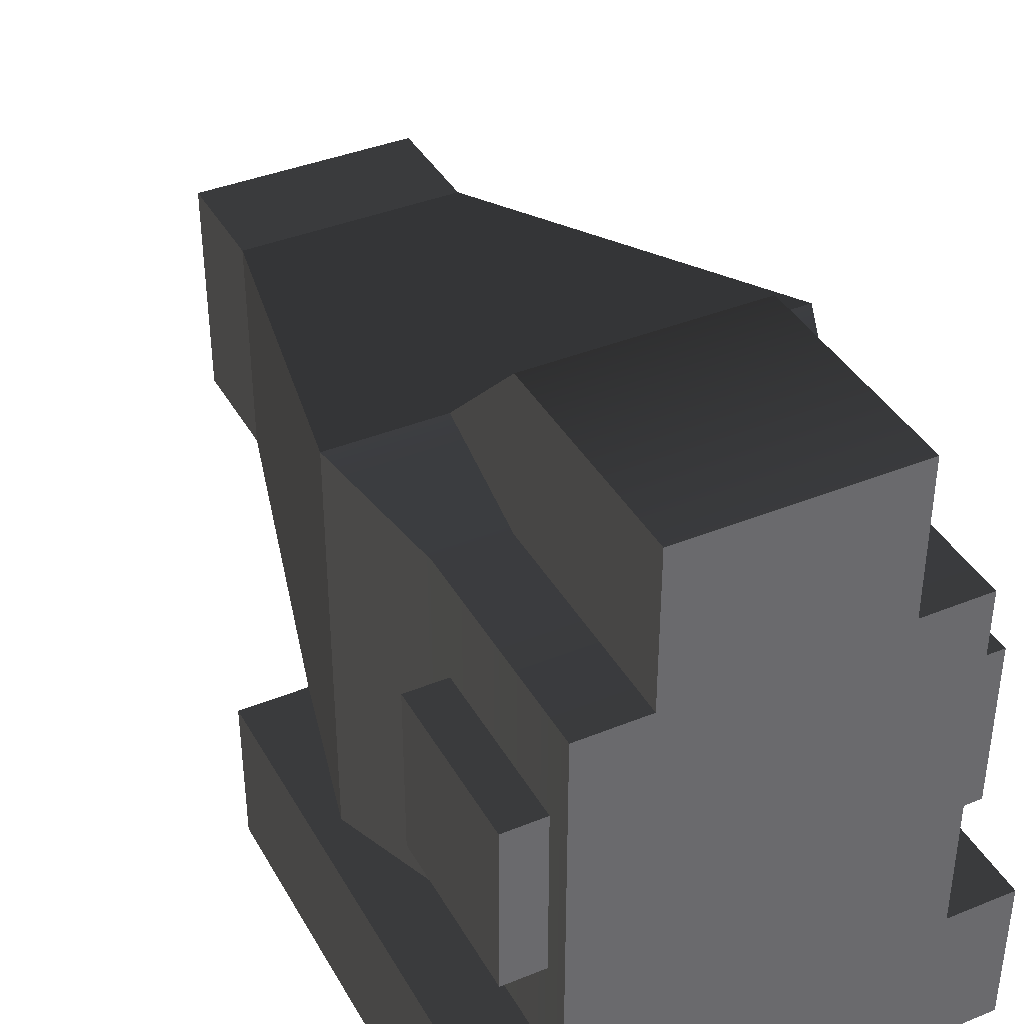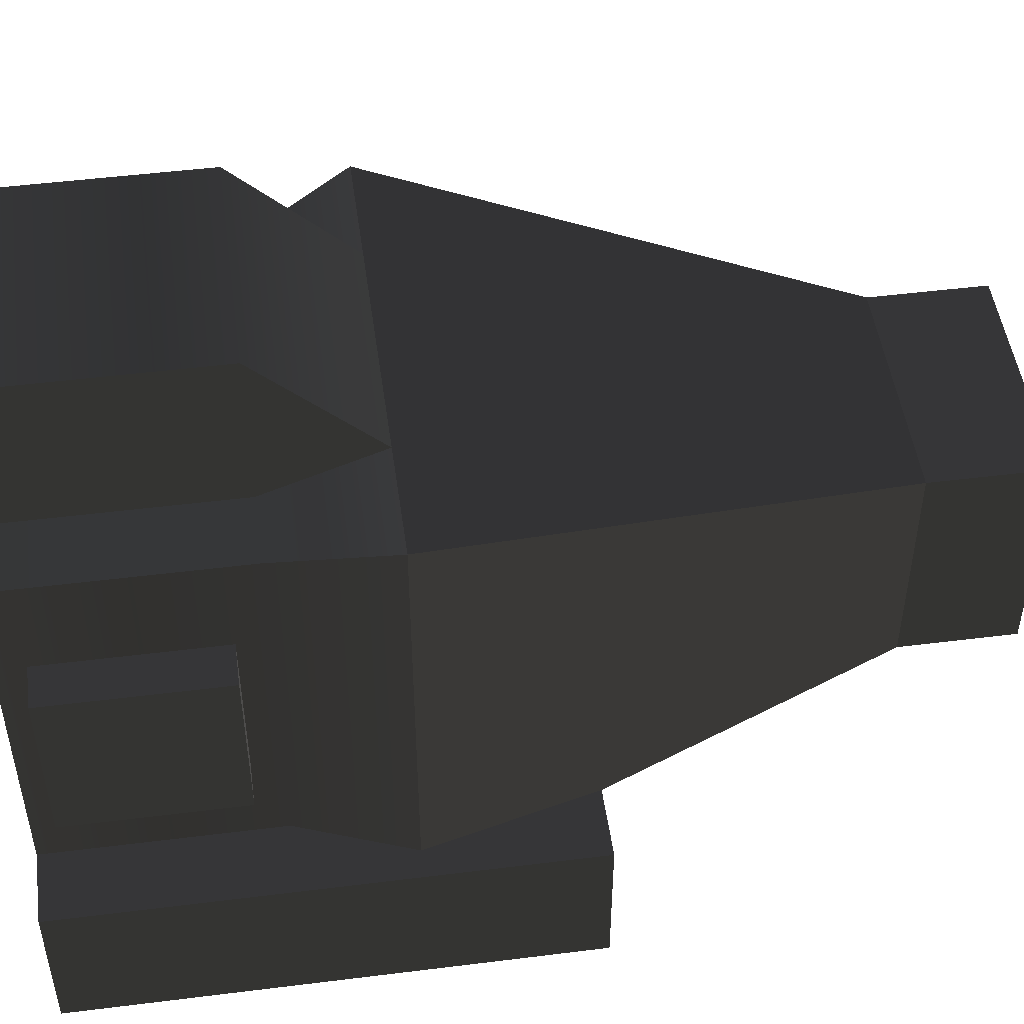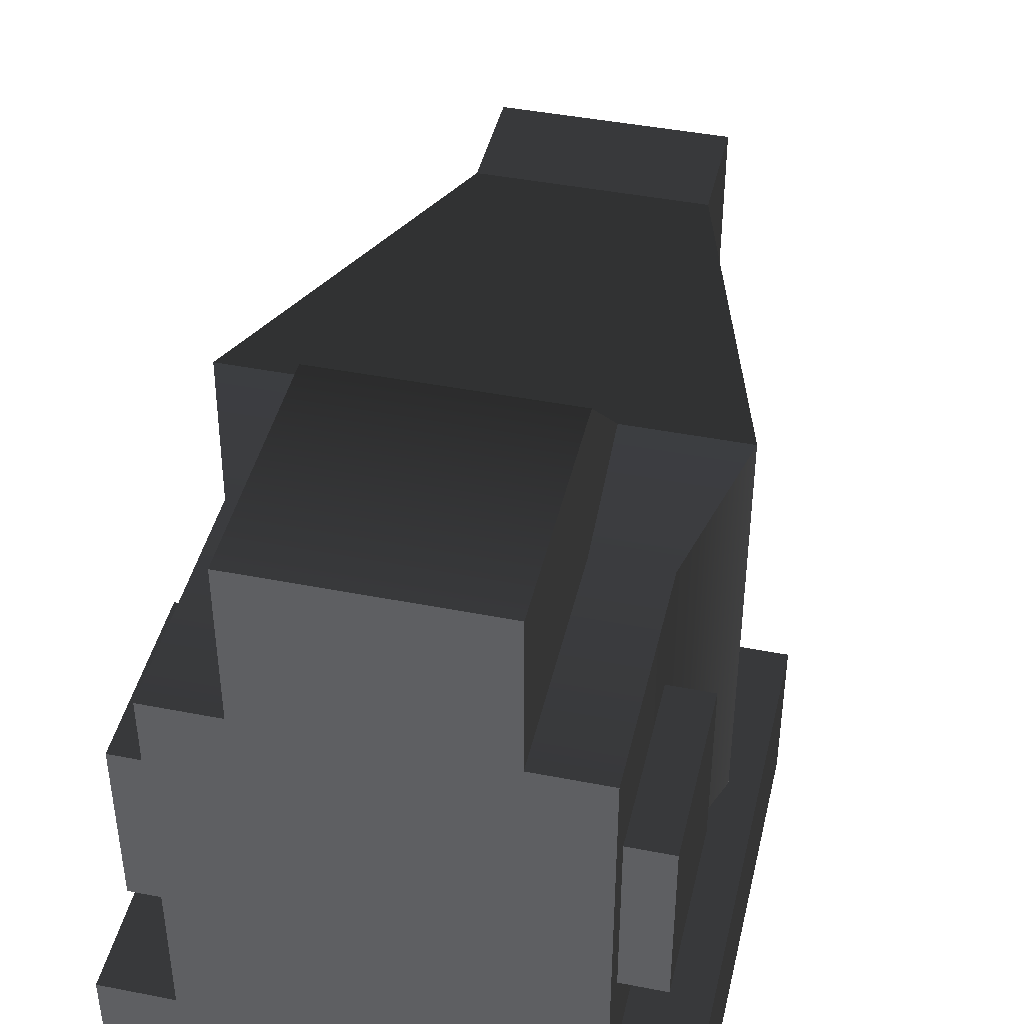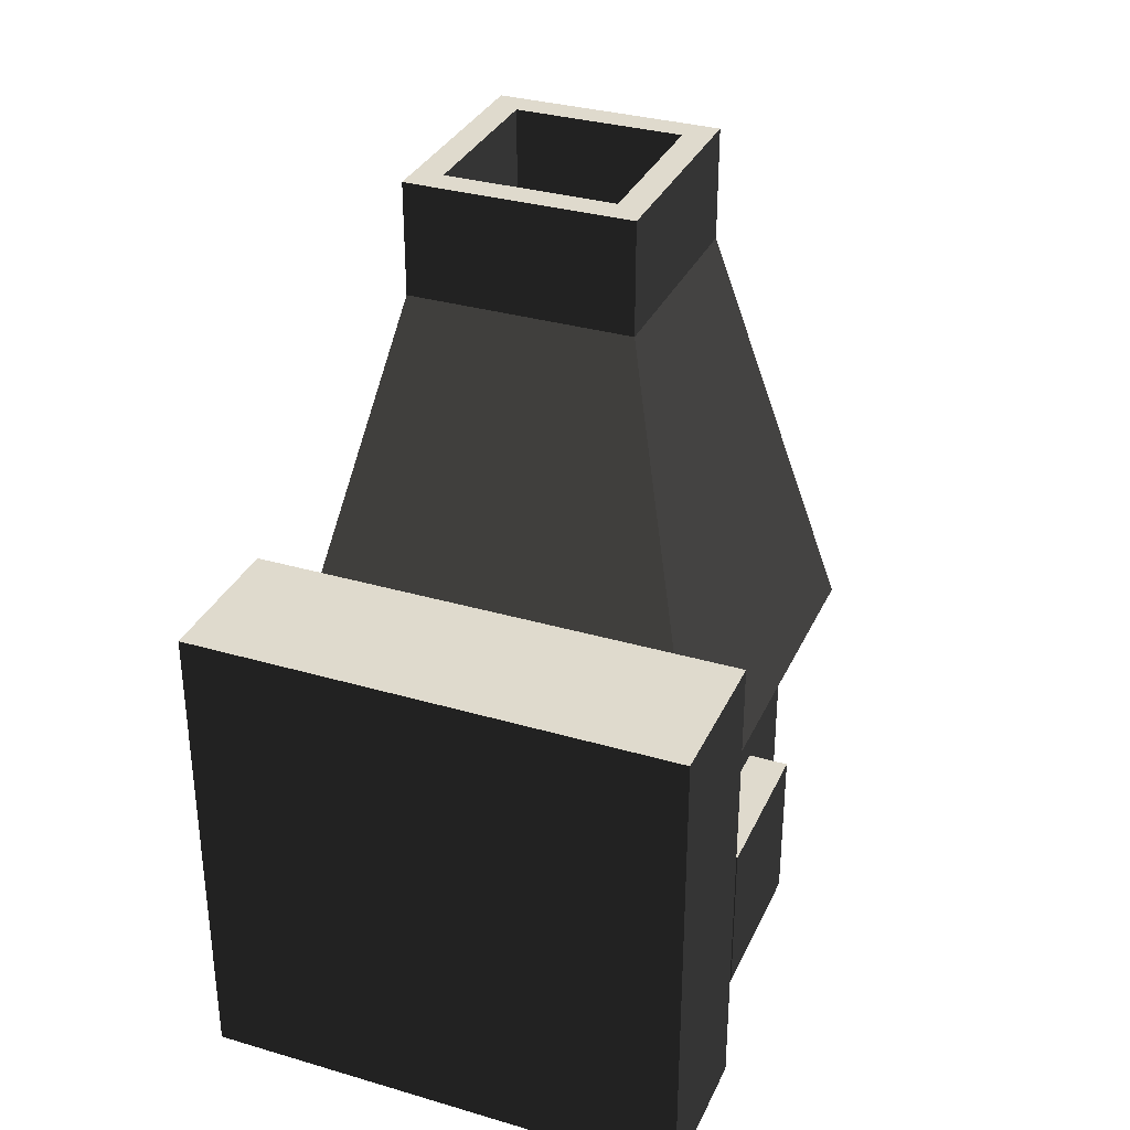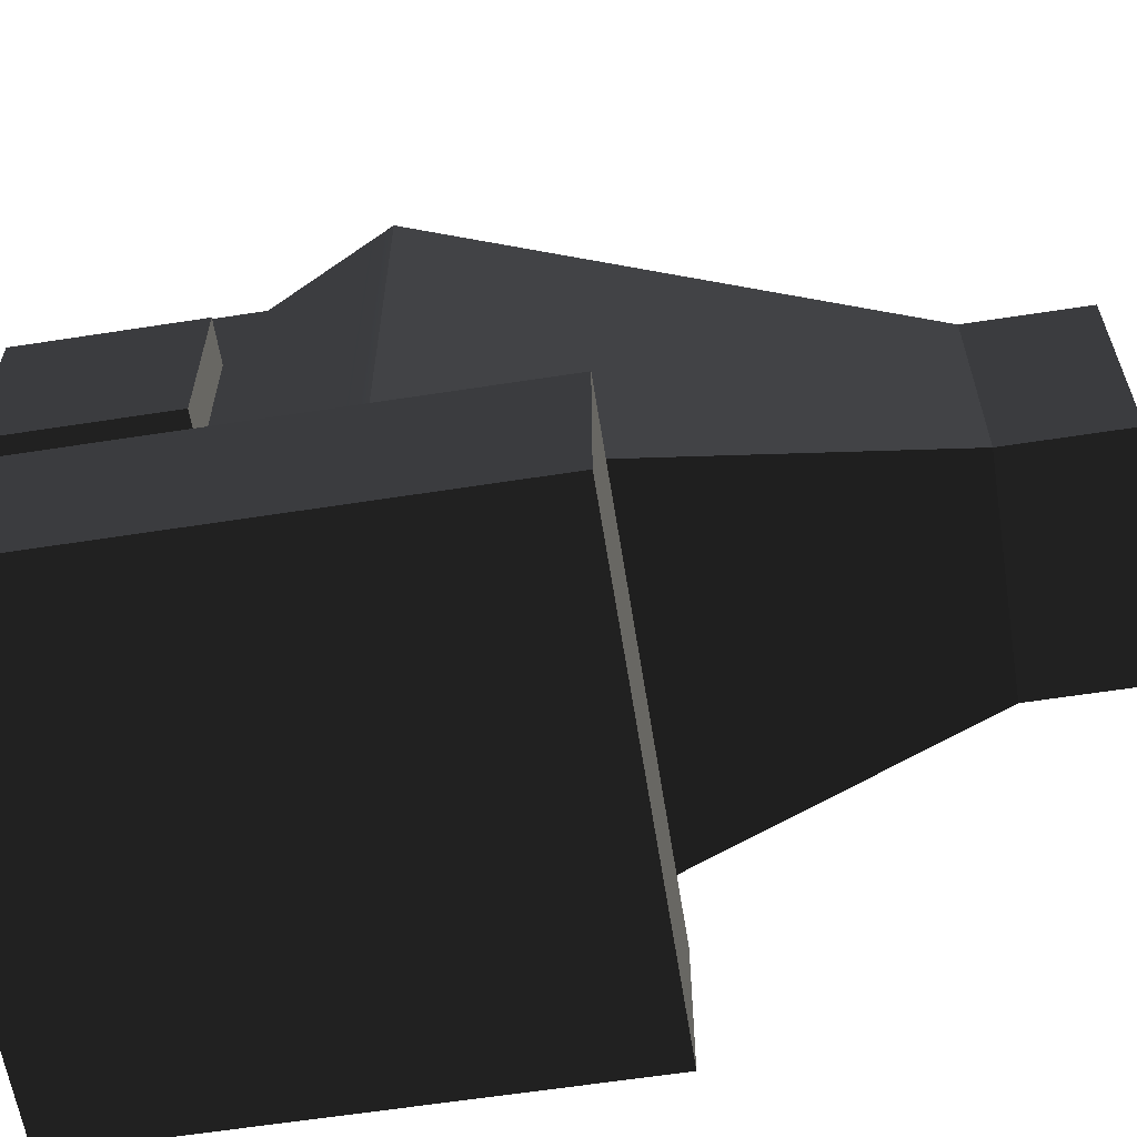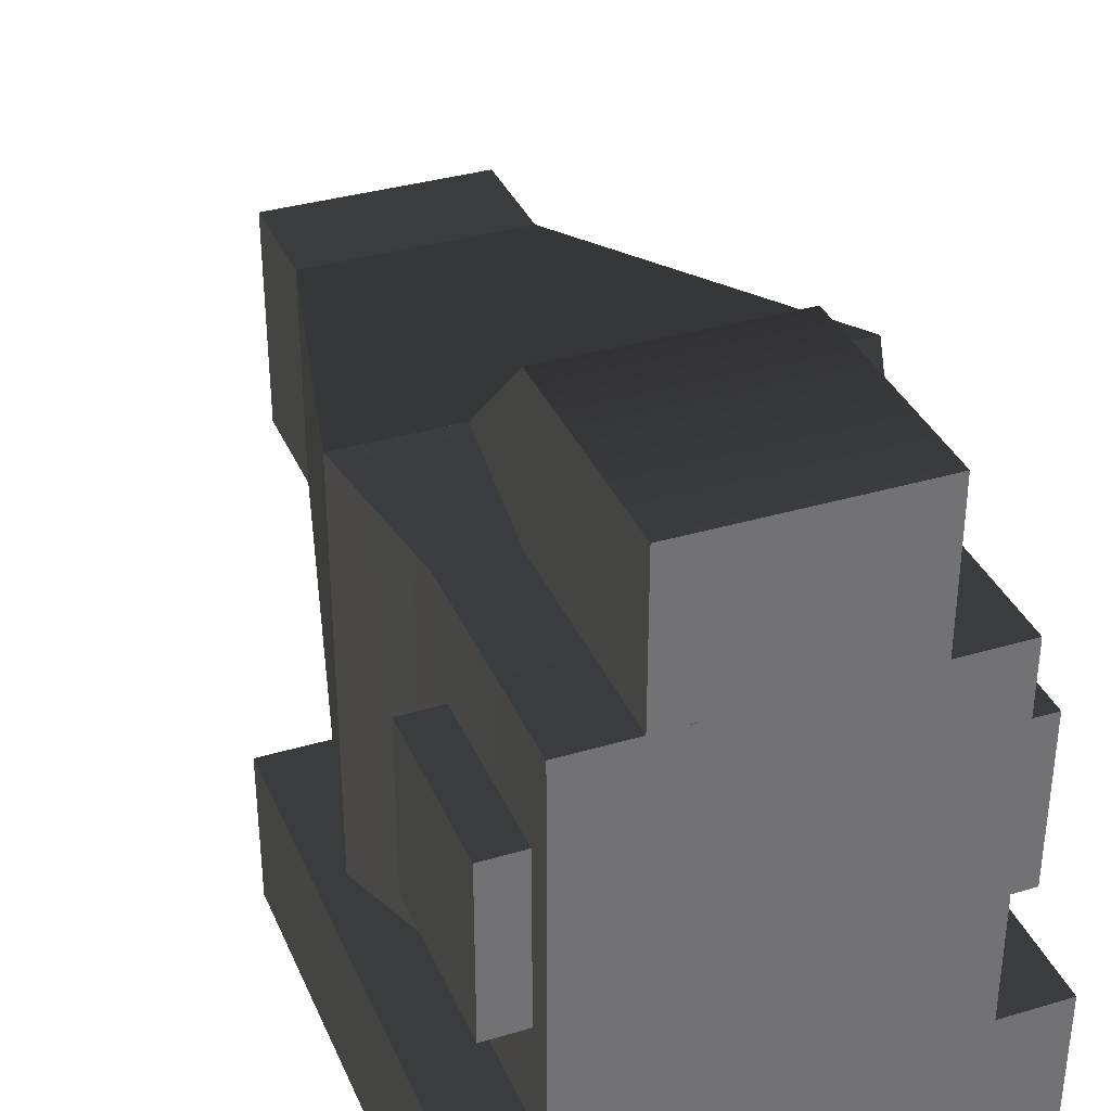
<metadata>
{"format":"obj","ext":"obj","renderer":"f3d","projection":"perspective","resolution":1024,"background":"white","views":[{"elev":39.2,"azim":-26.9,"up":"+Z"},{"elev":49.1,"azim":82.1,"up":"+Z"},{"elev":43.5,"azim":13.0,"up":"+Z"},{"elev":32.9,"azim":-158.0,"up":"+Y"},{"elev":-61.4,"azim":99.0,"up":"+Z"},{"elev":35.5,"azim":-21.4,"up":"+Z"}]}
</metadata>
<code>
o base
v 1.5 0.5 0.5
v 1.312 1.25 0.3125
v -0.3125 1.25 0.3125
v -0.5 0.5 0.5
v 1.5 0.5 -1.312
v 1.312 1.25 -1.312
v -0.5 0.5 -1.312
v -0.3125 1.25 -1.312
v 1 2.5 0
v 0 2.5 0
v 1 2.5 -1
v 0 2.5 -1
v 1.625 -1 -1.312
v 1.625 1.25 -1.312
v -0.625 1.25 -1.312
v -0.625 -1 -1.312
v 1.625 -1 -2
v 1.625 1.25 -2
v -0.625 -1 -2
v -0.625 1.25 -2
v 1.5 0.5 -1.312
v 1.312 -0 0.3125
v 1.312 0 -1.312
v 0 -1 1
v 0 -0 1
v 0 -0 0.3125
v 0 -1 0.3125
v -0.3125 -0 0.3125
v -0.5 0.5 -1.312
v -0.3125 0 -1.312
v 1 3 1e-06
v 0 3 2e-06
v 0 2.5 1e-06
v 1 2.5 1e-06
v 1 -0 1
v 1 -1 1
v 1 -1 0.3125
v 1 -0 0.3125
v 0 0.25 0.75
v 0 0.5 0.5
v 0.875 3 -0.125
v 0.125 3 -0.125
v 0 3 -1
v 1 3 -1
v 1 2.5 -1
v 0 2.5 -1
v 0.125 2.5 -0.875
v 0.875 2.5 -0.875
v 0.875 3 -0.875
v 0.125 3 -0.875
v 0.875 2.5 -0.125
v 0.125 2.5 -0.125
v -0.3125 -1 -1.312
v 1.312 -1 -1.312
v 1.312 -1 0.3125
v -0.3125 -1 0.3125
v 1 0.5 0.5
v 1 0.25 0.75
v -0.5 -0.875 -0.125
v -0.5 -0.875 -0.875
v -0.3125 -0.875 -0.875
v -0.3125 -0.875 -0.125
v -0.5 -0.125 -0.875
v -0.5 -0.125 -0.125
v -0.3125 -0.125 -0.125
v -0.3125 -0.125 -0.875
v 1.5 -0.125 -0.875
v 1.5 -0.875 -0.875
v 1.312 -0.875 -0.875
v 1.312 -0.125 -0.875
v 1.5 -0.875 -0.125
v 1.5 -0.125 -0.125
v 1.312 -0.125 -0.125
v 1.312 -0.875 -0.125
f 1 2 3 4
f 5 6 2 1
f 7 8 6 5
f 4 3 8 7
f 5 1 4 7
f 2 9 10 3
f 6 11 9 2
f 8 12 11 6
f 3 10 12 8
f 6 2 3 8
f 13 14 15 16
f 17 18 14 13
f 19 20 18 17
f 16 15 20 19
f 14 18 20 15
f 17 13 16 19
f 21 1 22 23
f 24 25 26 27
f 1 4 28 22
f 29 21 23 30
f 4 29 30 28
f 31 32 33 34
f 35 36 37 38
f 39 40 26 25
f 37 36 24 27
f 41 42 32 31
f 43 44 45 46
f 32 43 46 33
f 44 31 34 45
f 47 48 49 50
f 50 49 44 43
f 42 50 43 32
f 49 41 31 44
f 51 48 47 52
f 52 47 50 42
f 48 51 41 49
f 51 52 42 41
f 53 30 23 54
f 22 55 54 23
f 28 56 55 22
f 53 56 28 30
f 57 58 35 38
f 59 60 61 62
f 63 64 65 66
f 64 59 62 65
f 60 63 66 61
f 67 68 69 70
f 71 72 73 74
f 68 71 74 69
f 72 67 70 73
f 35 25 24 36
f 59 64 63 60
f 68 67 72 71
f 56 53 54 55
f 25 35 57 40

</code>
